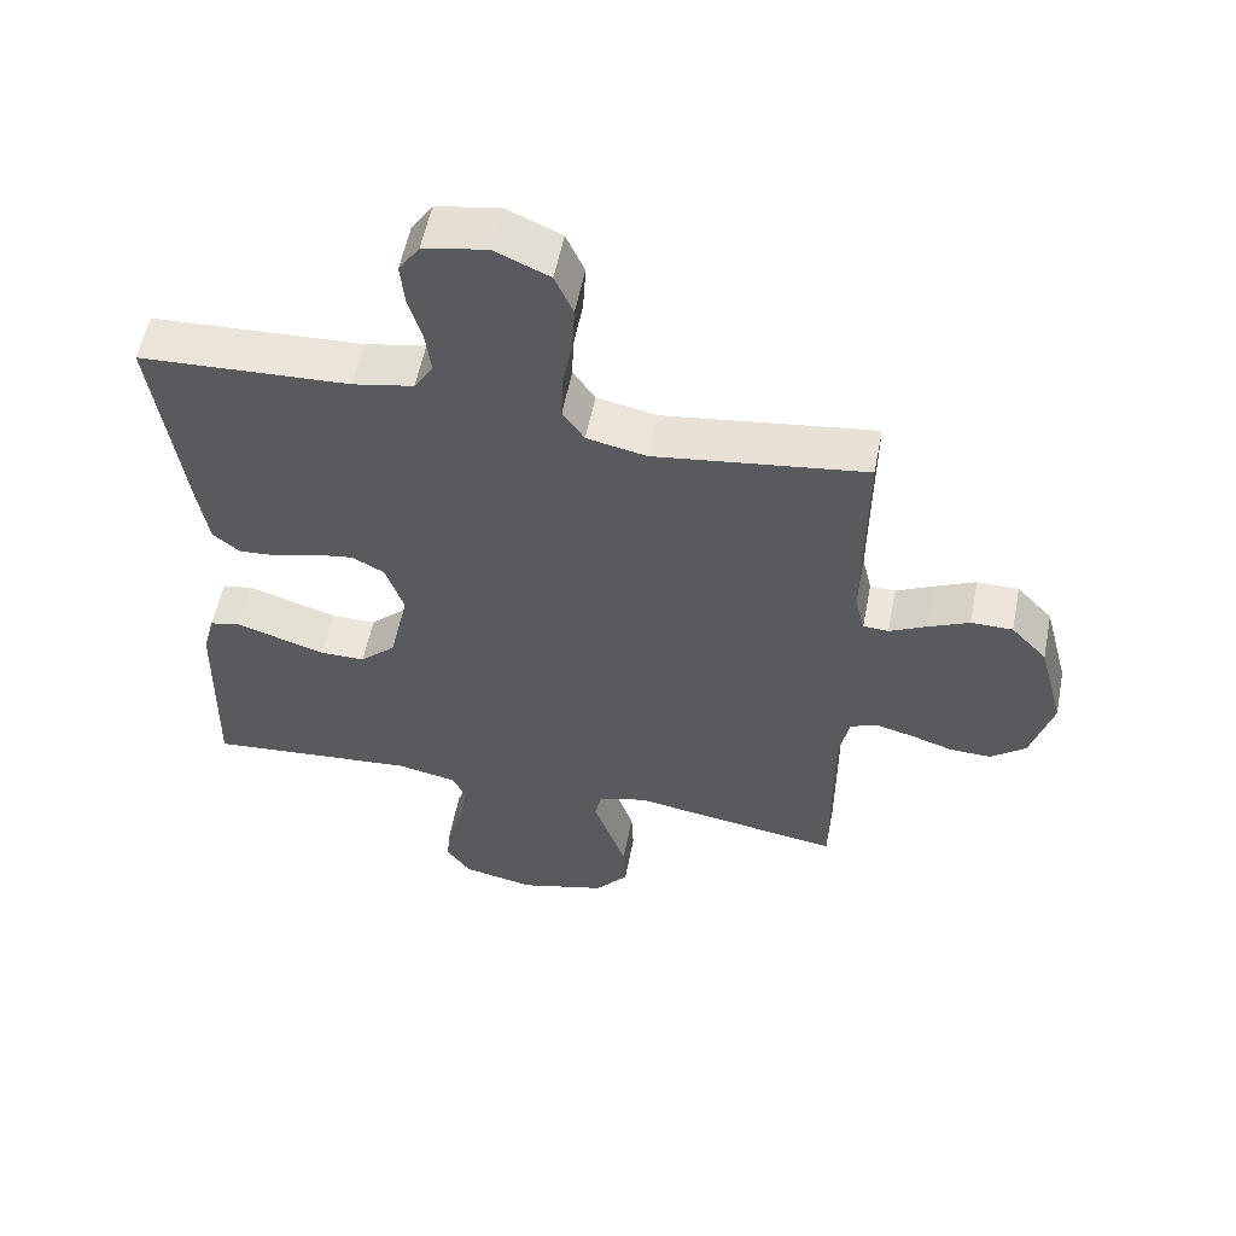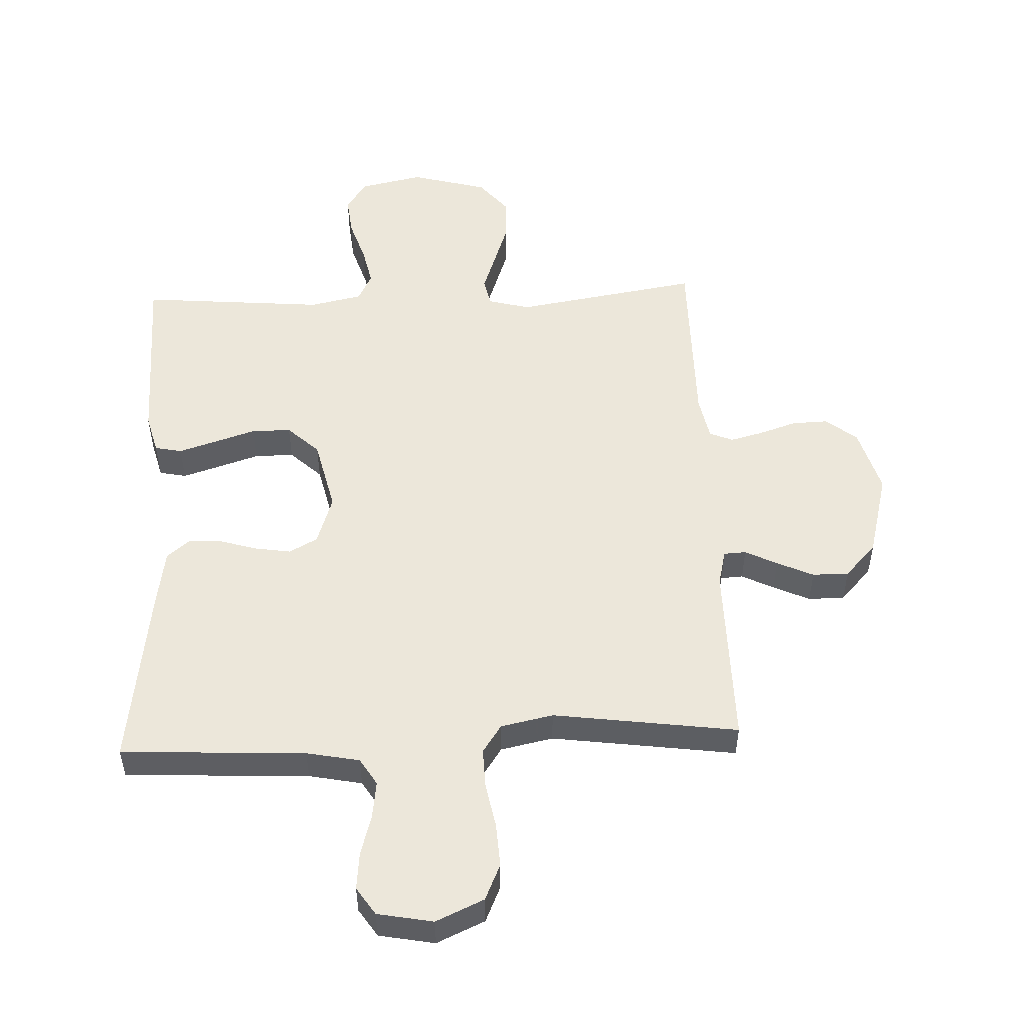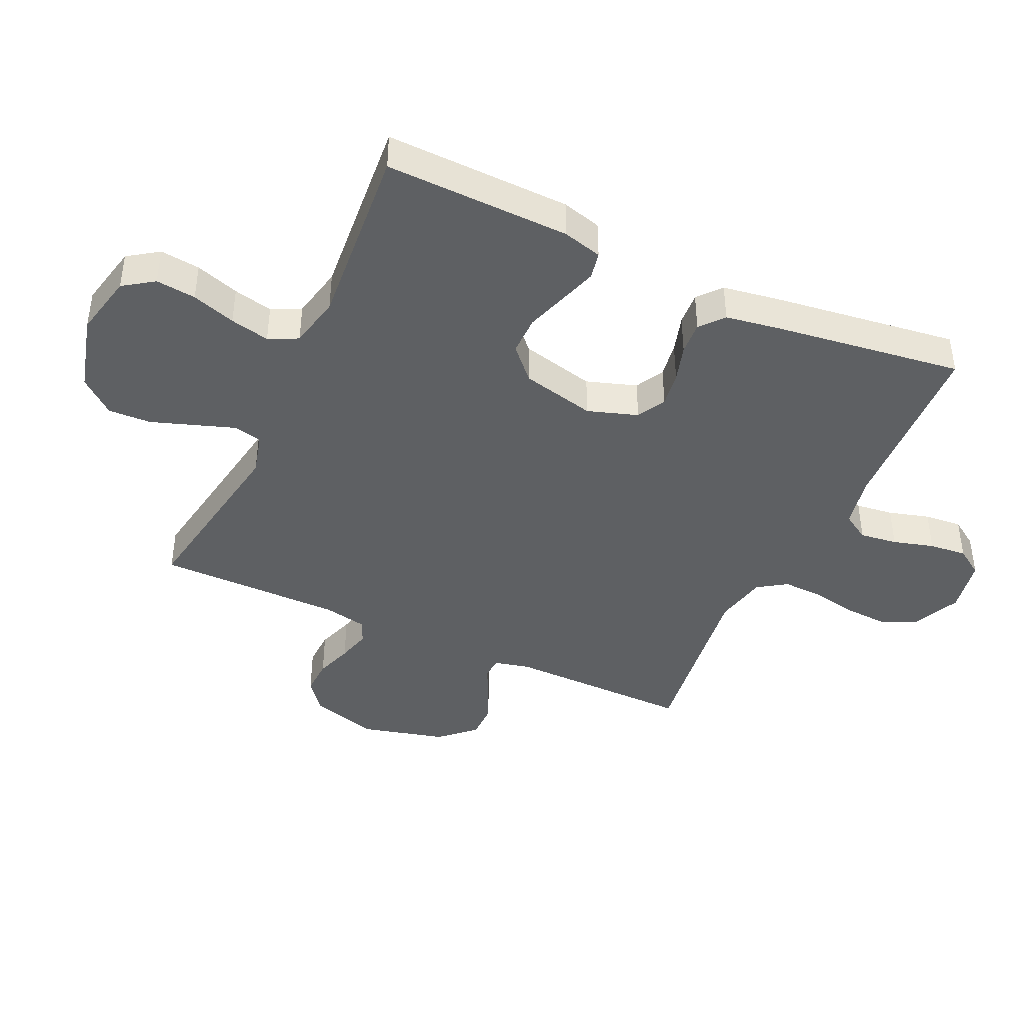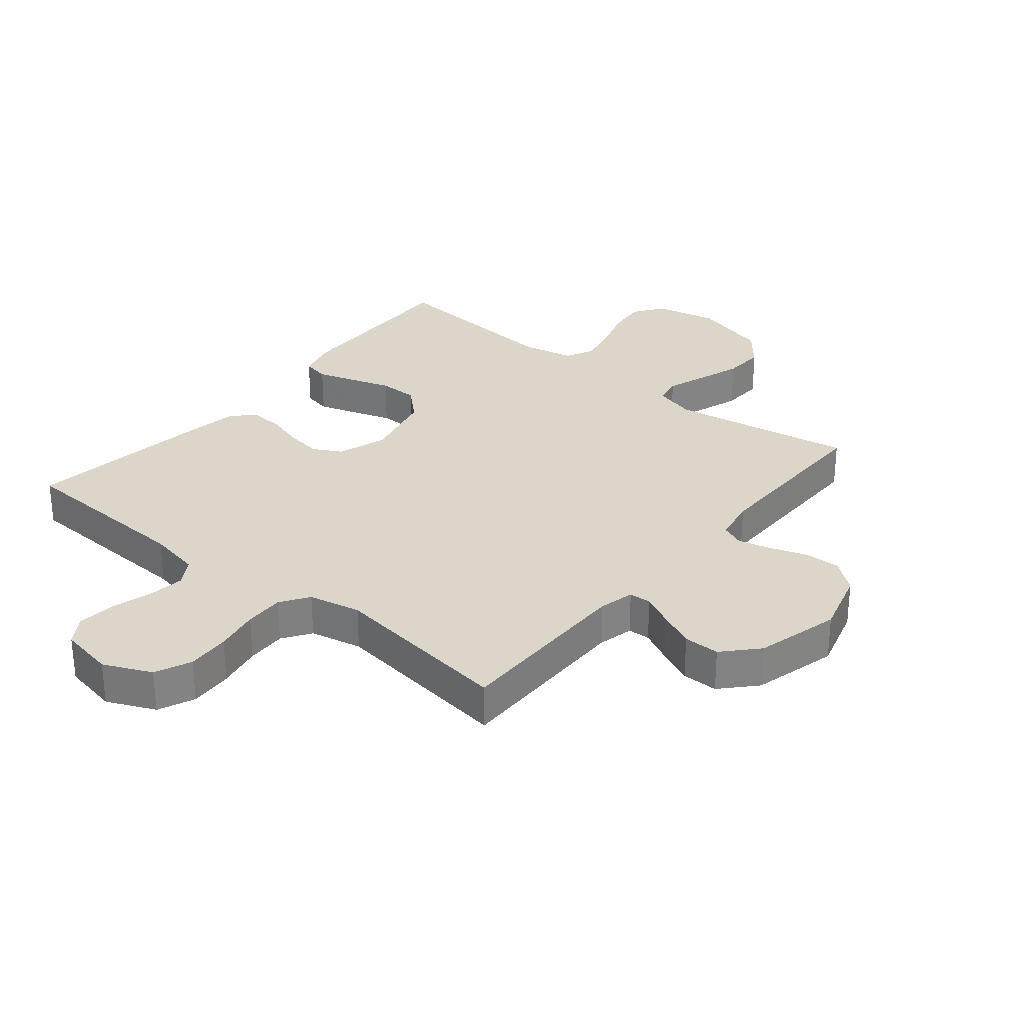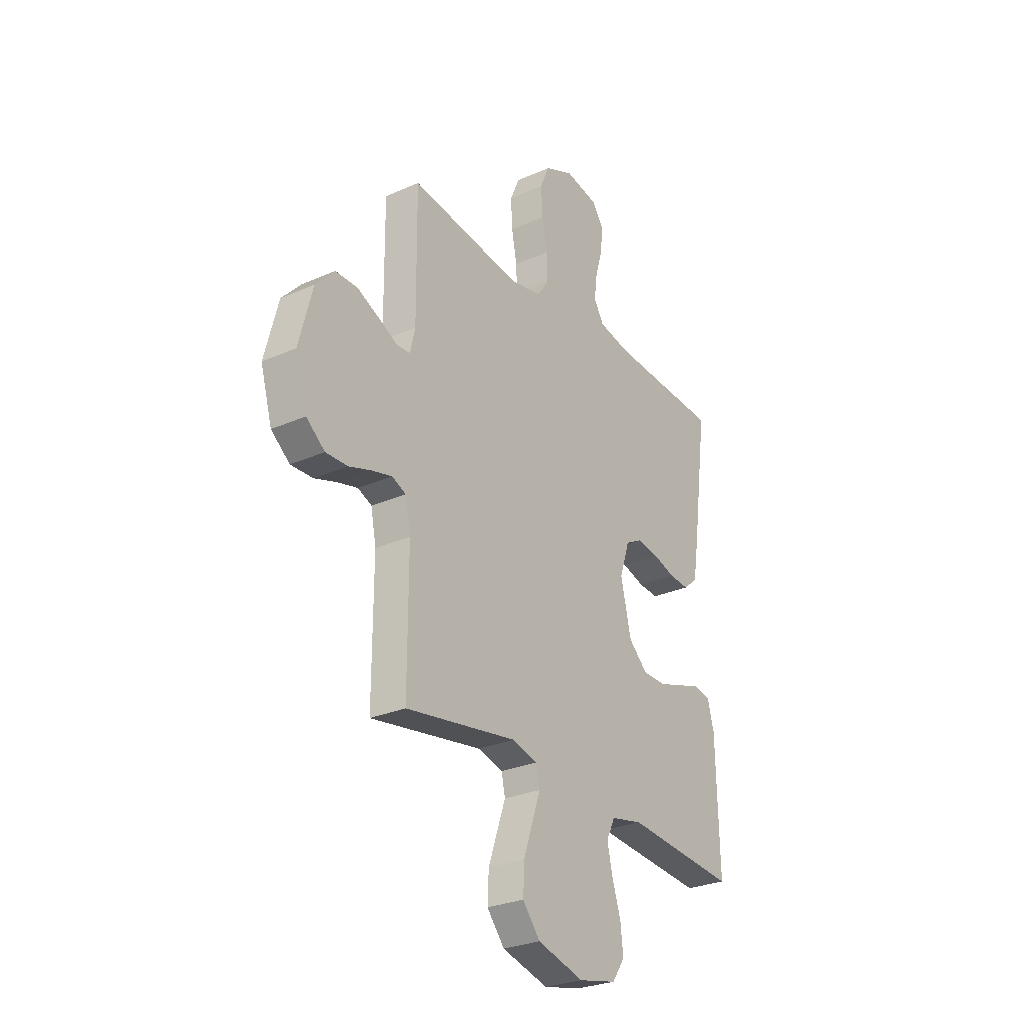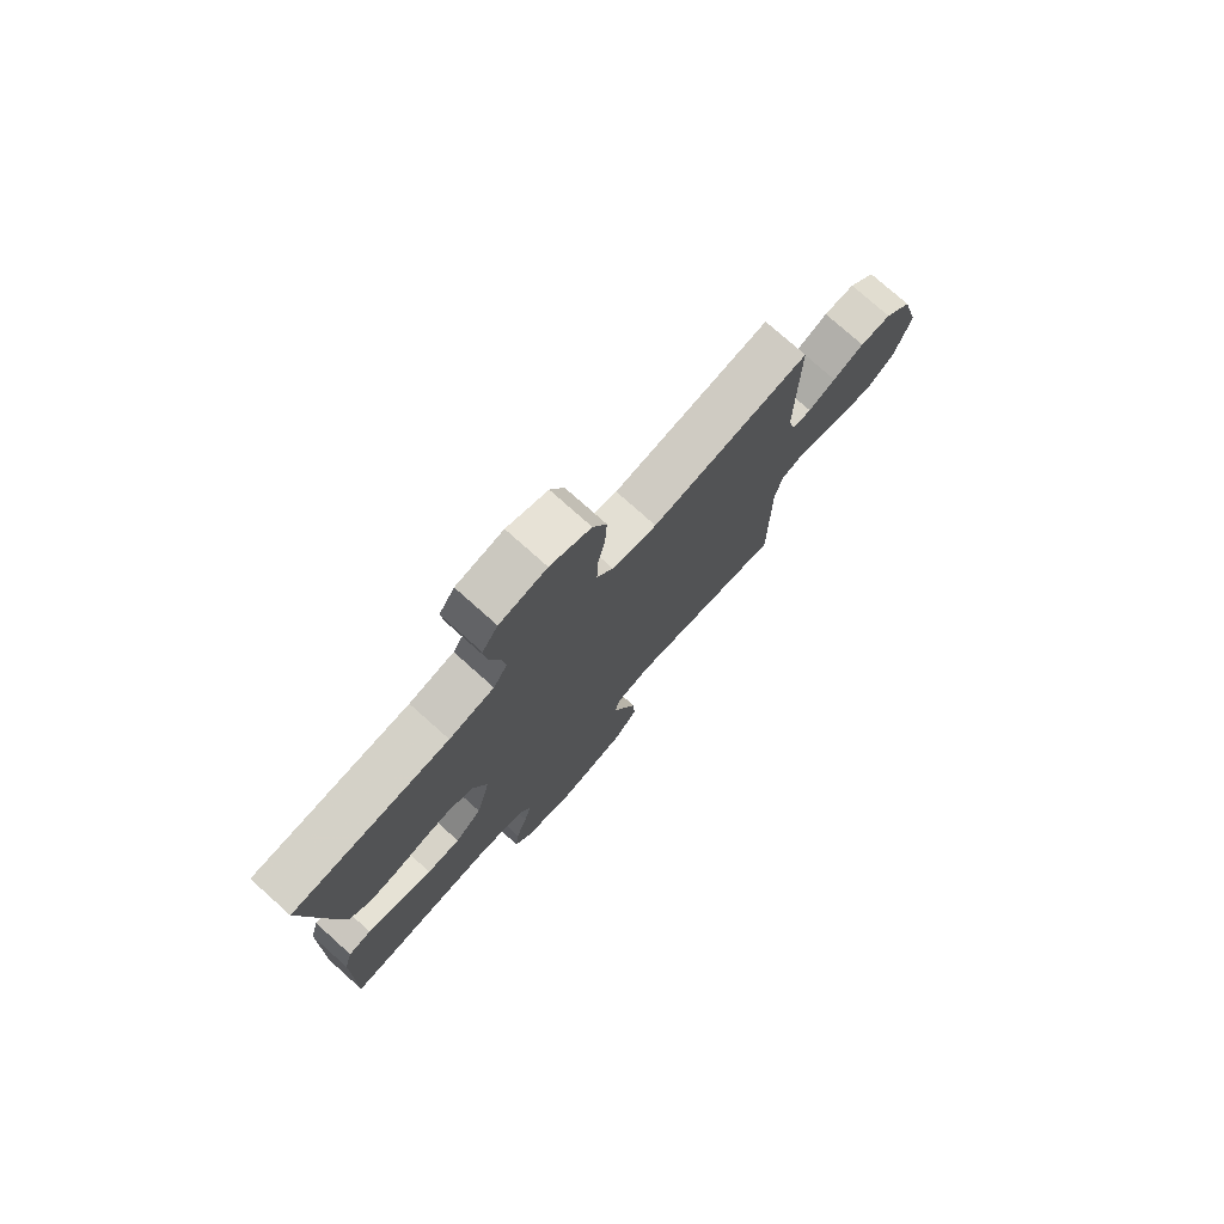
<metadata>
{"format":"obj","ext":"obj","renderer":"f3d","projection":"perspective","resolution":1024,"background":"white","views":[{"elev":56.2,"azim":11.1,"up":"+Z"},{"elev":51.8,"azim":-2.4,"up":"+Y"},{"elev":-42.2,"azim":-114.9,"up":"+Y"},{"elev":29.8,"azim":39.3,"up":"+Y"},{"elev":-27.9,"azim":124.0,"up":"+Z"},{"elev":76.8,"azim":-48.3,"up":"+Z"}]}
</metadata>
<code>
v 0.5 0.07 -0.5
v 0.2 0.07 -0.451
v 0.132 0.07 -0.469
v 0.122 0.07 -0.515
v 0.144 0.07 -0.578
v 0.169 0.07 -0.65
v 0.172 0.07 -0.719
v 0.125 0.07 -0.776
v 0 0.07 -0.81
v -0.102 0.07 -0.788
v -0.136 0.07 -0.739
v -0.129 0.07 -0.674
v -0.106 0.07 -0.603
v -0.092 0.07 -0.539
v -0.115 0.07 -0.492
v -0.2 0.07 -0.474
v -0.5 0.07 -0.5
v -0.493 0.07 -0.2
v -0.476 0.07 -0.136
v -0.432 0.07 -0.127
v -0.372 0.07 -0.146
v -0.304 0.07 -0.168
v -0.24 0.07 -0.168
v -0.189 0.07 -0.12
v -0.161 0.07 0
v -0.188 0.07 0.081
v -0.234 0.07 0.106
v -0.292 0.07 0.097
v -0.352 0.07 0.079
v -0.406 0.07 0.075
v -0.444 0.07 0.107
v -0.459 0.07 0.2
v -0.5 0.07 0.5
v -0.2 0.07 0.515
v -0.114 0.07 0.532
v -0.087 0.07 0.576
v -0.095 0.07 0.637
v -0.114 0.07 0.703
v -0.12 0.07 0.764
v -0.09 0.07 0.809
v 0 0.07 0.826
v 0.078 0.07 0.791
v 0.104 0.07 0.732
v 0.1 0.07 0.661
v 0.086 0.07 0.588
v 0.084 0.07 0.523
v 0.115 0.07 0.477
v 0.2 0.07 0.459
v 0.5 0.07 0.5
v 0.498 0.07 0.2
v 0.512 0.07 0.142
v 0.548 0.07 0.14
v 0.6 0.07 0.166
v 0.659 0.07 0.193
v 0.718 0.07 0.193
v 0.769 0.07 0.138
v 0.805 0.07 0
v 0.774 0.07 -0.108
v 0.724 0.07 -0.148
v 0.665 0.07 -0.146
v 0.605 0.07 -0.126
v 0.551 0.07 -0.112
v 0.513 0.07 -0.128
v 0.499 0.07 -0.2
v 0.5 0 -0.5
v 0.2 0 -0.451
v 0.132 0 -0.469
v 0.122 0 -0.515
v 0.144 0 -0.578
v 0.169 0 -0.65
v 0.172 0 -0.719
v 0.125 0 -0.776
v 0 0 -0.81
v -0.102 0 -0.788
v -0.136 0 -0.739
v -0.129 0 -0.674
v -0.106 0 -0.603
v -0.092 0 -0.539
v -0.115 0 -0.492
v -0.2 0 -0.474
v -0.5 0 -0.5
v -0.493 0 -0.2
v -0.476 0 -0.136
v -0.432 0 -0.127
v -0.372 0 -0.146
v -0.304 0 -0.168
v -0.24 0 -0.168
v -0.189 0 -0.12
v -0.161 0 0
v -0.188 0 0.081
v -0.234 0 0.106
v -0.292 0 0.097
v -0.352 0 0.079
v -0.406 0 0.075
v -0.444 0 0.107
v -0.459 0 0.2
v -0.5 0 0.5
v -0.2 0 0.515
v -0.114 0 0.532
v -0.087 0 0.576
v -0.095 0 0.637
v -0.114 0 0.703
v -0.12 0 0.764
v -0.09 0 0.809
v 0 0 0.826
v 0.078 0 0.791
v 0.104 0 0.732
v 0.1 0 0.661
v 0.086 0 0.588
v 0.084 0 0.523
v 0.115 0 0.477
v 0.2 0 0.459
v 0.5 0 0.5
v 0.498 0 0.2
v 0.512 0 0.142
v 0.548 0 0.14
v 0.6 0 0.166
v 0.659 0 0.193
v 0.718 0 0.193
v 0.769 0 0.138
v 0.805 0 0
v 0.774 0 -0.108
v 0.724 0 -0.148
v 0.665 0 -0.146
v 0.605 0 -0.126
v 0.551 0 -0.112
v 0.513 0 -0.128
v 0.499 0 -0.2
f 58 59 60 61
f 58 61 62
f 57 58 62
f 56 57 62 63
f 52 53 54 55
f 52 55 56 63
f 48 49 50
f 47 48 50 51
f 42 43 44 45
f 42 45 46
f 41 42 46
f 40 41 46
f 37 38 39 40
f 36 37 40 46
f 35 36 46 47
f 31 32 33 34
f 28 29 30 31
f 27 28 31 34
f 26 27 34 35
f 19 20 21 22
f 17 18 19 22
f 16 17 22 23
f 15 16 23 24
f 10 11 12 13
f 10 13 14
f 9 10 14
f 8 9 14
f 4 5 6 7
f 4 7 8 14
f 64 1 2
f 64 2 3
f 51 52 63 64
f 51 64 3
f 47 51 3
f 25 26 35 47
f 15 24 25 47
f 14 15 47
f 3 4 14 47
f 125 124 123 122
f 126 125 122
f 126 122 121
f 127 126 121 120
f 119 118 117 116
f 127 120 119 116
f 114 113 112
f 115 114 112 111
f 109 108 107 106
f 110 109 106
f 110 106 105
f 110 105 104
f 104 103 102 101
f 110 104 101 100
f 111 110 100 99
f 98 97 96 95
f 95 94 93 92
f 98 95 92 91
f 99 98 91 90
f 86 85 84 83
f 86 83 82 81
f 87 86 81 80
f 88 87 80 79
f 77 76 75 74
f 78 77 74
f 78 74 73
f 78 73 72
f 71 70 69 68
f 78 72 71 68
f 66 65 128
f 67 66 128
f 128 127 116 115
f 67 128 115
f 67 115 111
f 111 99 90 89
f 111 89 88 79
f 111 79 78
f 111 78 68 67
f 1 65 66 2
f 2 66 67 3
f 3 67 68 4
f 4 68 69 5
f 5 69 70 6
f 6 70 71 7
f 7 71 72 8
f 8 72 73 9
f 9 73 74 10
f 10 74 75 11
f 11 75 76 12
f 12 76 77 13
f 13 77 78 14
f 14 78 79 15
f 15 79 80 16
f 16 80 81 17
f 17 81 82 18
f 18 82 83 19
f 19 83 84 20
f 20 84 85 21
f 21 85 86 22
f 22 86 87 23
f 23 87 88 24
f 24 88 89 25
f 25 89 90 26
f 26 90 91 27
f 27 91 92 28
f 28 92 93 29
f 29 93 94 30
f 30 94 95 31
f 31 95 96 32
f 32 96 97 33
f 33 97 98 34
f 34 98 99 35
f 35 99 100 36
f 36 100 101 37
f 37 101 102 38
f 38 102 103 39
f 39 103 104 40
f 40 104 105 41
f 41 105 106 42
f 42 106 107 43
f 43 107 108 44
f 44 108 109 45
f 45 109 110 46
f 46 110 111 47
f 47 111 112 48
f 48 112 113 49
f 49 113 114 50
f 50 114 115 51
f 51 115 116 52
f 52 116 117 53
f 53 117 118 54
f 54 118 119 55
f 55 119 120 56
f 56 120 121 57
f 57 121 122 58
f 58 122 123 59
f 59 123 124 60
f 60 124 125 61
f 61 125 126 62
f 62 126 127 63
f 63 127 128 64
f 64 128 65 1

</code>
